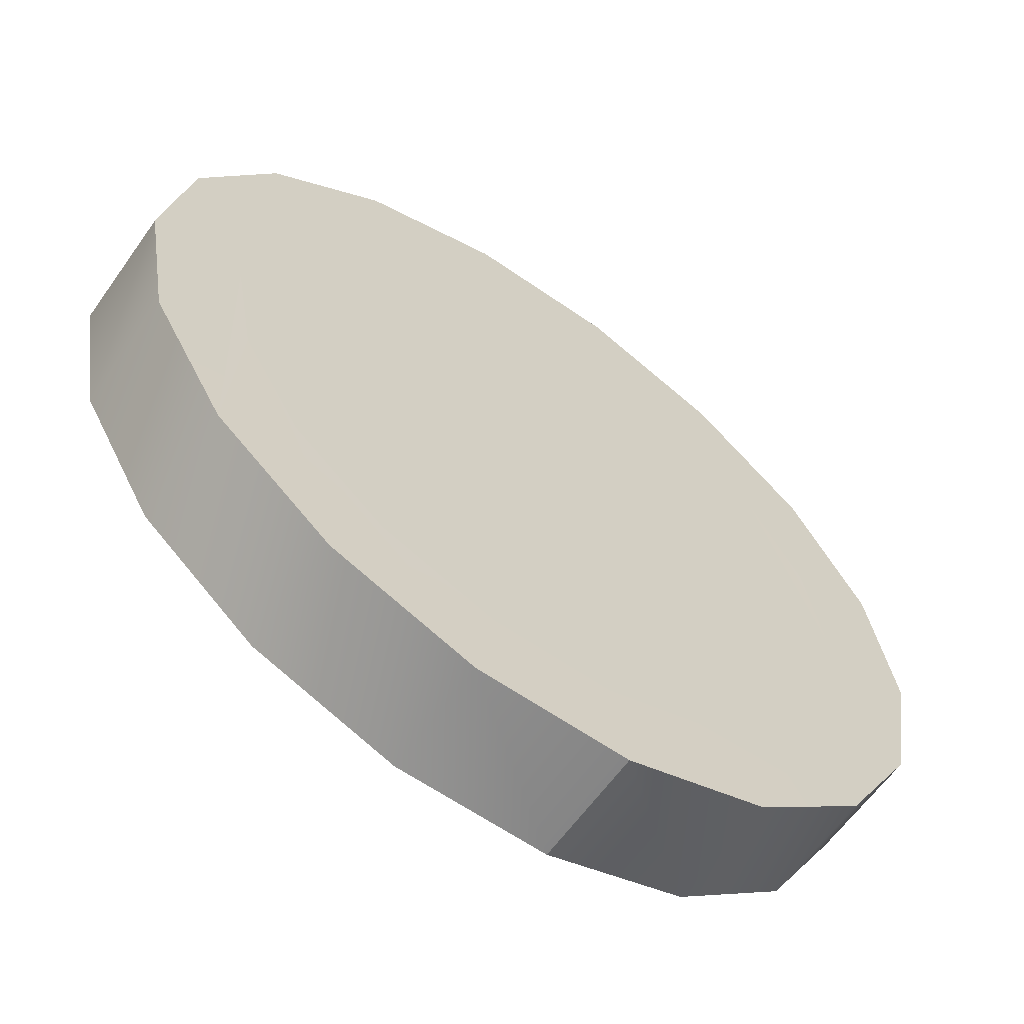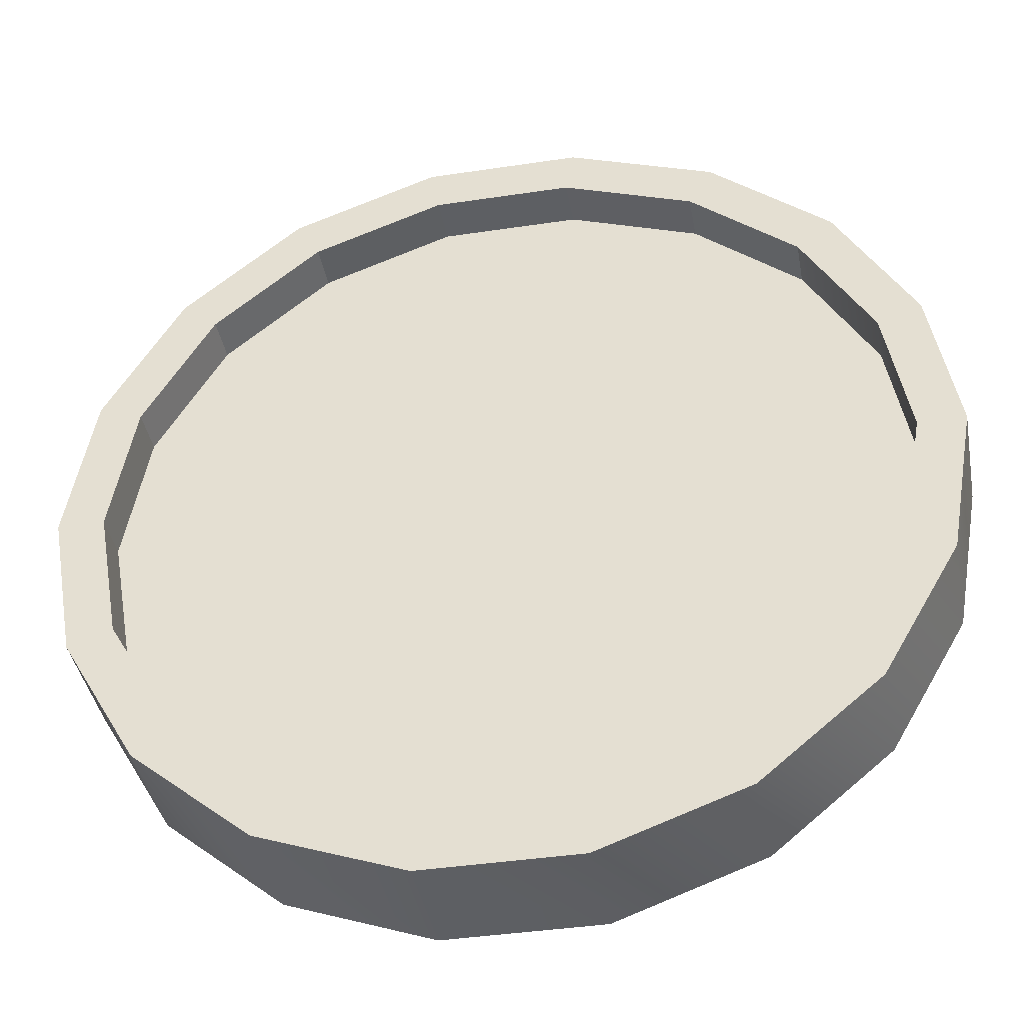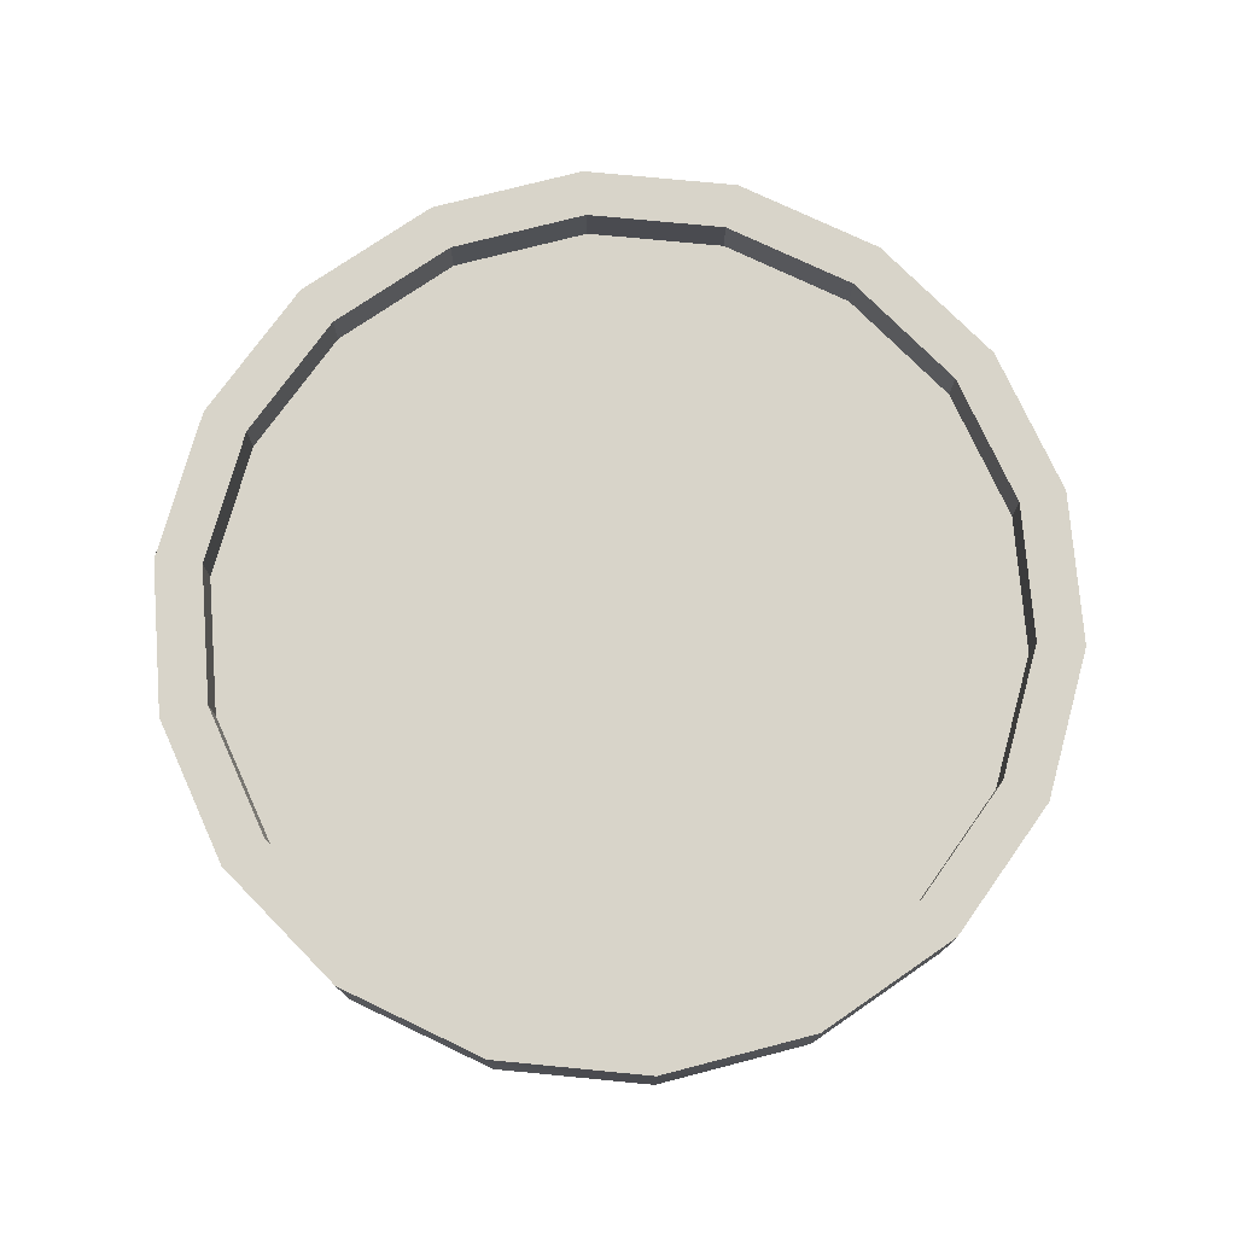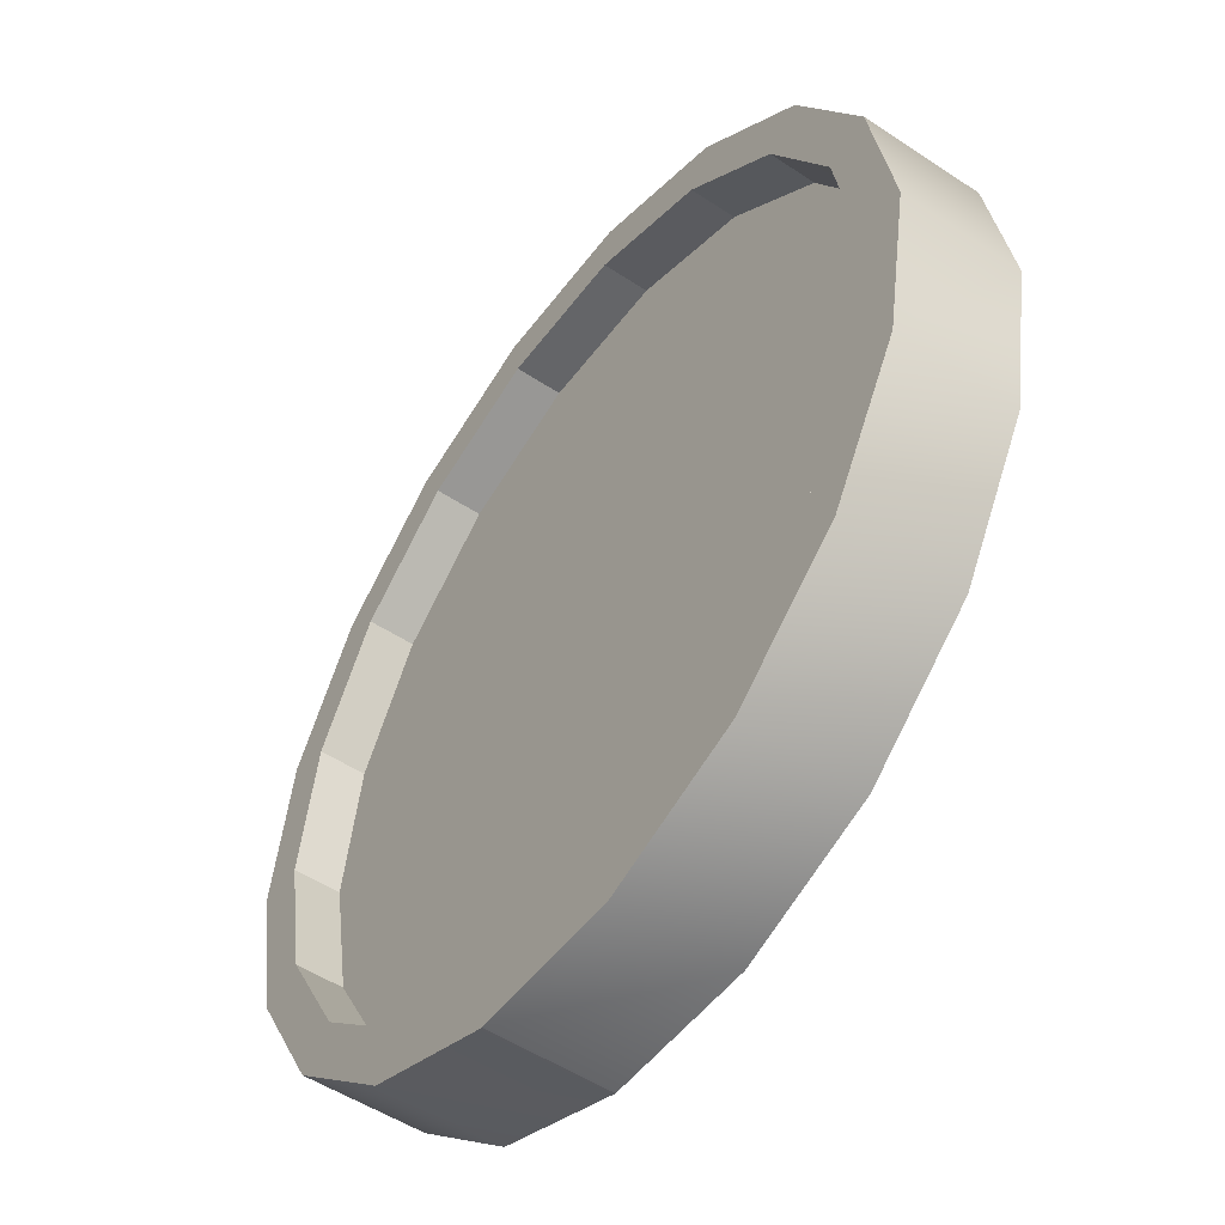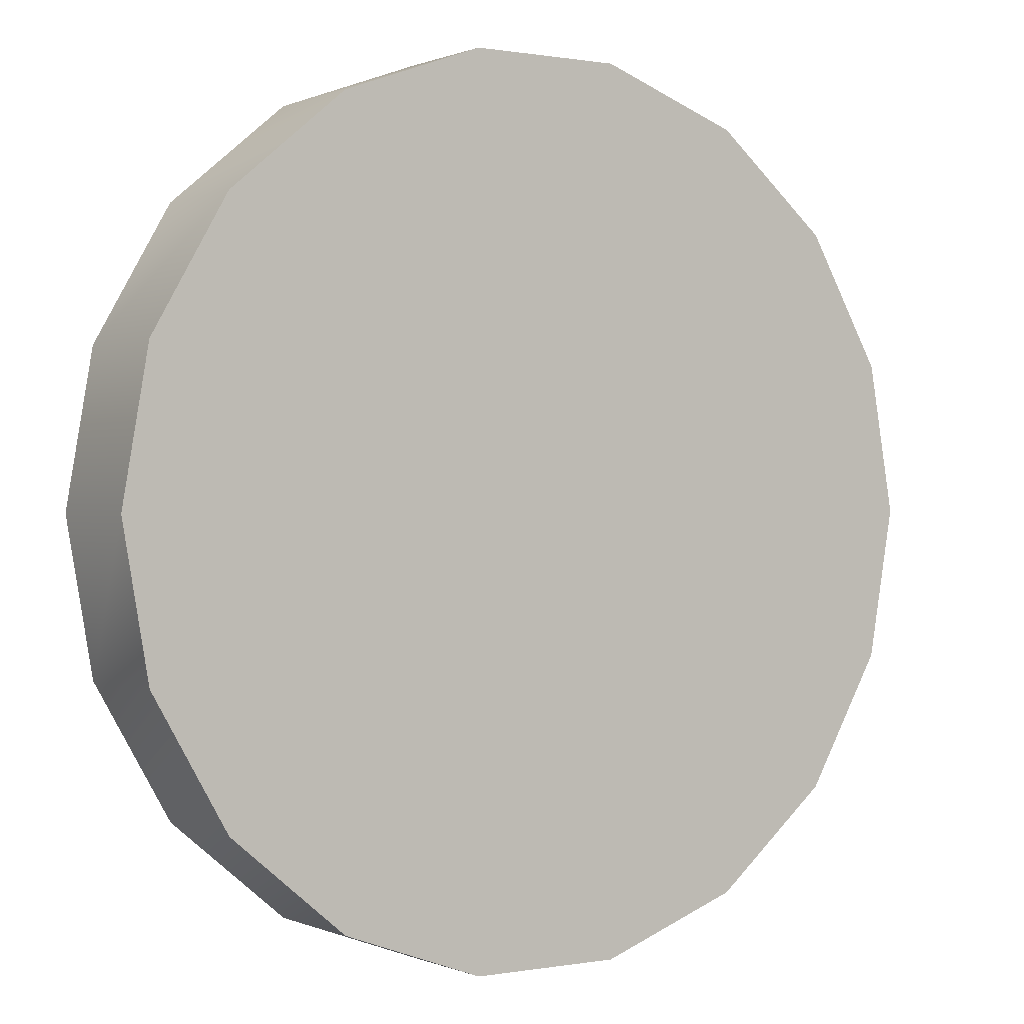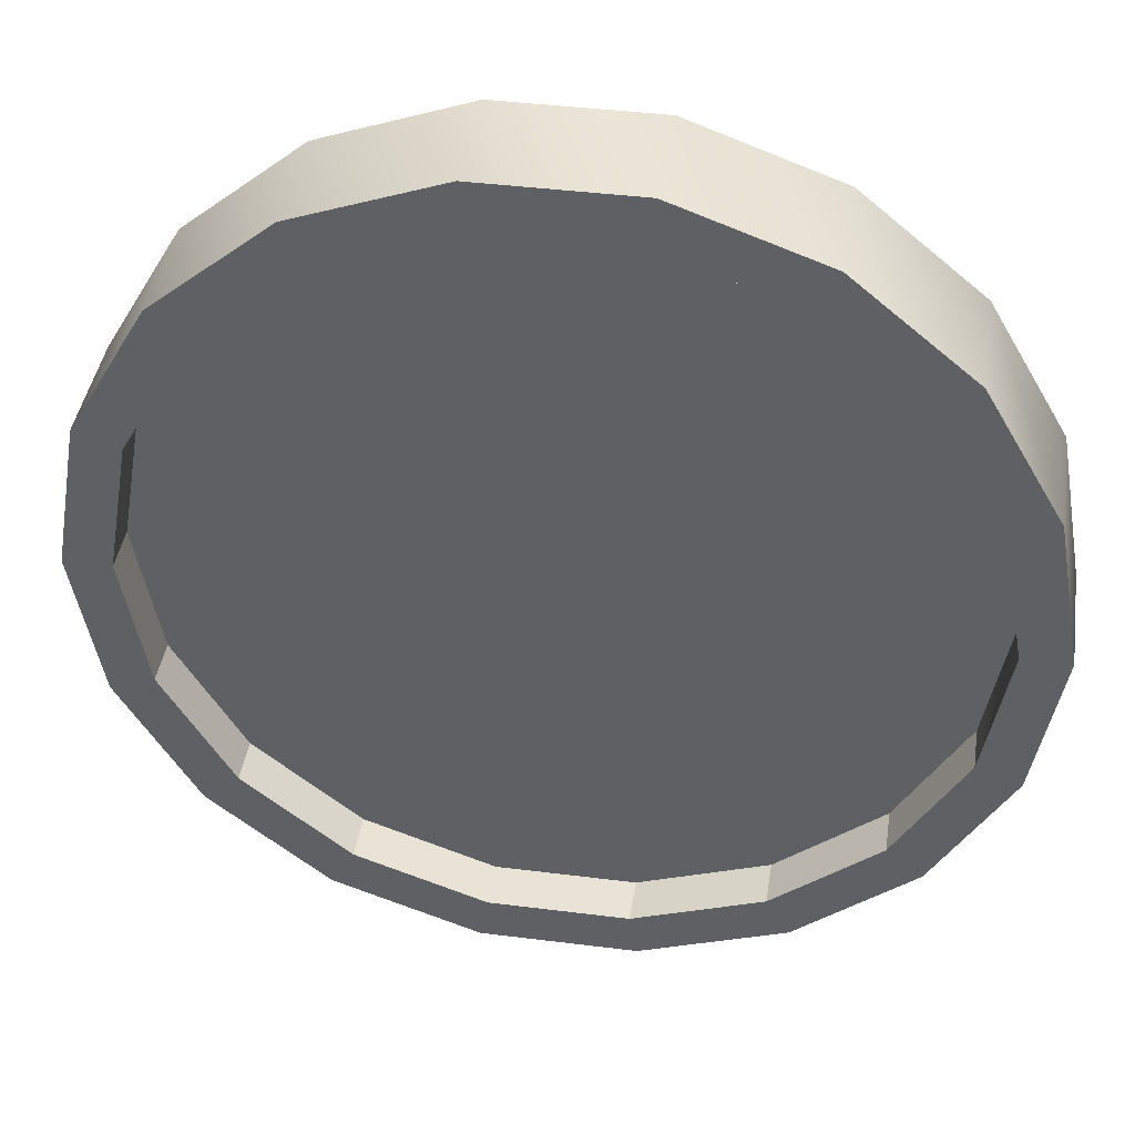
<metadata>
{"format":"obj","ext":"obj","renderer":"f3d","projection":"perspective","resolution":1024,"background":"white","views":[{"elev":-61.8,"azim":-35.3,"up":"+Z"},{"elev":-40.3,"azim":-169.5,"up":"+Z"},{"elev":75.6,"azim":-34.5,"up":"+Y"},{"elev":-51.6,"azim":-125.7,"up":"+Z"},{"elev":0.3,"azim":-34.0,"up":"+Z"},{"elev":41.8,"azim":-171.4,"up":"+Z"}]}
</metadata>
<code>
g Cylinder01 網狀
v -14.55 5 -12.22
v -14.55 0.007362 -12.22
v -17.85 0.007362 -6.501
v -17.85 5 -6.501
v -19 0.003677 -0.003319
v -9.497 5 -16.46
v -9.497 0.007362 -16.46
v -3.296 5 -18.71
v -3.296 0.007362 -18.71
v 3.303 5 -18.71
v 3.303 0.007363 -18.71
v -19 5 -0.00332
v -17.86 5 6.495
v -17.86 -1e-06 6.495
v -14.56 -8e-06 12.21
v -14.56 5 12.21
v -9.503 -0 16.45
v -9.503 5 16.45
v -3.303 -8e-06 18.71
v -3.303 5 18.71
v 3.296 0 18.71
v 3.296 5 18.71
v 9.497 -7e-06 16.46
v 9.497 5 16.46
v 14.55 1e-06 12.22
v 14.55 5 12.22
v 17.85 -7e-06 6.501
v 17.85 5 6.501
v 19 0.003678 0.003321
v 19 5 0.003321
v 17.86 0.007363 -6.495
v 17.86 5 -6.495
v 14.56 0.007363 -12.21
v 14.56 5 -12.21
v 9.503 0.007363 -16.45
v 9.503 5 -16.45
v 11.49 0.003678 -9.64
v 14.1 0.003678 -5.128
v 15 0.003678 0.002622
v -14.09 0.003677 -5.133
v -15 0.003677 -0.002619
v 14.09 1e-06 5.133
v 11.49 1e-06 9.644
v 2.602 0 14.77
v -7.502 -0 12.99
v -14.1 -1e-06 5.128
v -11.49 0.003677 -9.644
v -7.498 0.003677 -12.99
v -2.602 0.003677 -14.77
v 2.607 0.003677 -14.77
v 7.502 0.003678 -12.99
v -11.49 -1e-06 9.64
v -2.607 -0 14.77
v 7.498 0 12.99
v -15.98 5 5.812
v -17 5 -0.002978
v -15.97 5 -5.817
v -13.02 5 10.93
v -8.503 5 14.72
v -2.955 5 16.74
v 2.949 5 16.74
v 8.497 5 14.72
v 13.02 5 10.93
v 15.97 5 5.817
v 17 5 0.002965
v 15.98 5 -5.812
v 13.02 5 -10.93
v 8.503 5 -14.72
v 2.955 5 -16.74
v -2.949 5 -16.74
v -8.497 5 -14.72
v -13.02 5 -10.93
v -15.98 3 5.812
v -17 3 -0.002979
v -13.02 3 10.93
v -15.97 3 -5.817
v -13.02 3 -10.93
v -2.955 3 16.74
v 2.949 3 16.74
v 8.497 3 14.72
v 15.97 3 5.817
v -8.503 3 14.72
v 13.02 3 10.93
v 17 3 0.002964
v 15.98 3 -5.812
v 8.503 3 -14.72
v 13.02 3 -10.93
v 2.955 3 -16.74
v -2.949 3 -16.74
v -8.497 3 -14.72
f 1 2 3
f 3 4 1
f 5 4 3
f 2 1 6
f 6 7 2
f 7 6 8
f 8 9 7
f 9 8 10
f 10 11 9
f 4 5 12
f 13 12 5
f 5 14 13
f 13 14 15
f 15 16 13
f 16 15 17
f 17 18 16
f 18 17 19
f 19 20 18
f 20 19 21
f 21 22 20
f 22 21 23
f 23 24 22
f 24 23 25
f 25 26 24
f 26 25 27
f 27 28 26
f 28 27 29
f 29 30 28
f 31 32 29
f 32 30 29
f 32 31 33
f 33 34 32
f 34 33 35
f 35 36 34
f 36 35 11
f 11 10 36
f 37 38 39
f 40 37 39
f 40 39 41
f 39 42 43
f 39 43 44
f 39 44 45
f 39 45 46
f 39 46 41
f 3 2 41
f 5 3 41
f 5 41 46
f 40 2 7
f 7 47 40
f 47 7 9
f 9 48 47
f 48 9 11
f 11 49 48
f 49 11 35
f 35 50 49
f 50 35 33
f 33 51 50
f 51 33 31
f 31 37 51
f 37 31 29
f 29 38 37
f 29 39 38
f 39 29 27
f 27 42 39
f 17 5 52
f 45 52 46
f 44 53 45
f 17 52 45
f 43 54 44
f 21 44 54
f 21 54 43
f 25 21 43
f 25 23 21
f 44 21 19
f 27 25 43
f 43 42 27
f 19 53 44
f 45 53 19
f 19 17 45
f 40 47 48
f 40 48 50
f 40 50 37
f 48 49 50
f 50 51 37
f 2 40 41
f 5 46 52
f 15 14 5
f 17 15 5
f 13 55 56
f 12 13 56
f 4 12 56
f 4 56 57
f 13 16 58
f 55 13 58
f 16 18 59
f 16 59 58
f 18 20 60
f 18 60 59
f 20 22 61
f 20 61 60
f 22 24 62
f 22 62 61
f 24 26 63
f 24 63 62
f 26 28 64
f 26 64 63
f 28 30 65
f 28 65 64
f 30 32 66
f 30 66 65
f 32 34 67
f 32 67 66
f 34 36 68
f 34 68 67
f 36 10 69
f 36 69 68
f 10 8 70
f 10 70 69
f 8 6 71
f 8 71 70
f 6 1 72
f 6 72 71
f 1 4 57
f 1 57 72
f 56 55 73
f 73 74 56
f 58 75 73
f 73 55 58
f 57 56 74
f 74 76 57
f 77 76 74
f 78 77 74
f 75 78 74
f 75 74 73
f 78 79 80
f 78 80 81
f 78 81 77
f 75 82 78
f 80 83 81
f 81 84 85
f 81 85 86
f 81 86 77
f 85 87 86
f 86 88 89
f 86 89 77
f 89 90 77
f 57 76 77
f 77 72 57
f 72 77 90
f 90 71 72
f 71 90 89
f 89 70 71
f 70 89 88
f 88 69 70
f 69 88 86
f 86 68 69
f 68 86 87
f 87 67 68
f 67 87 85
f 85 66 67
f 66 85 84
f 84 65 66
f 65 84 81
f 81 64 65
f 64 81 83
f 83 63 64
f 63 83 80
f 80 62 63
f 62 80 79
f 79 61 62
f 61 79 78
f 78 60 61
f 60 78 82
f 82 59 60
f 59 82 75
f 75 58 59

</code>
